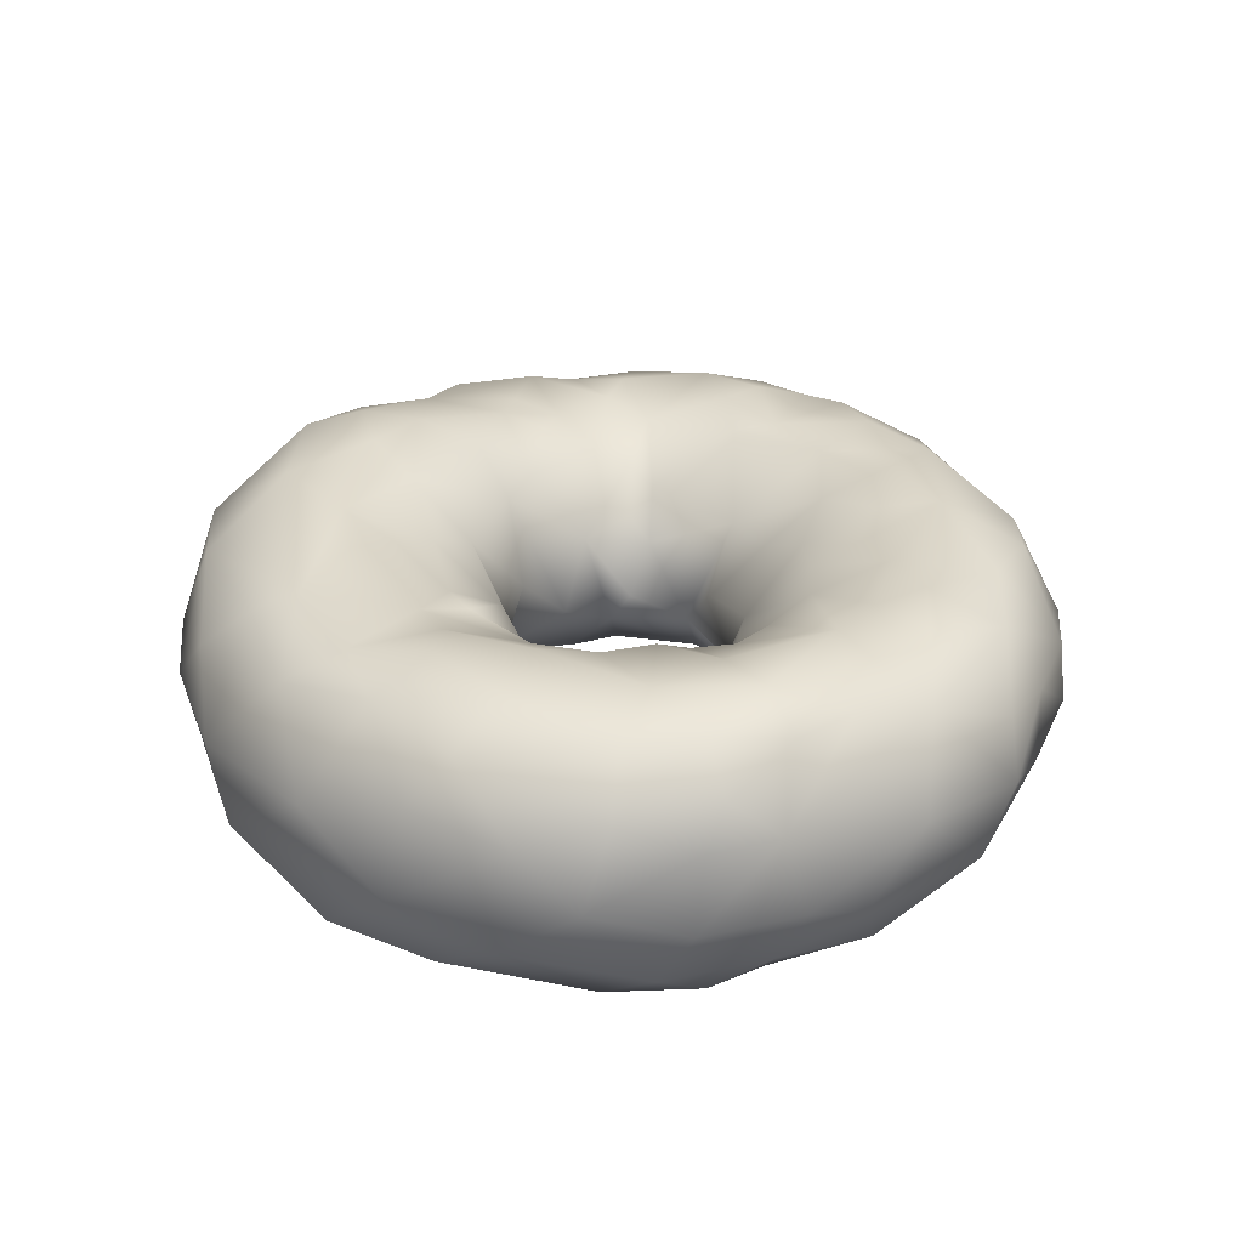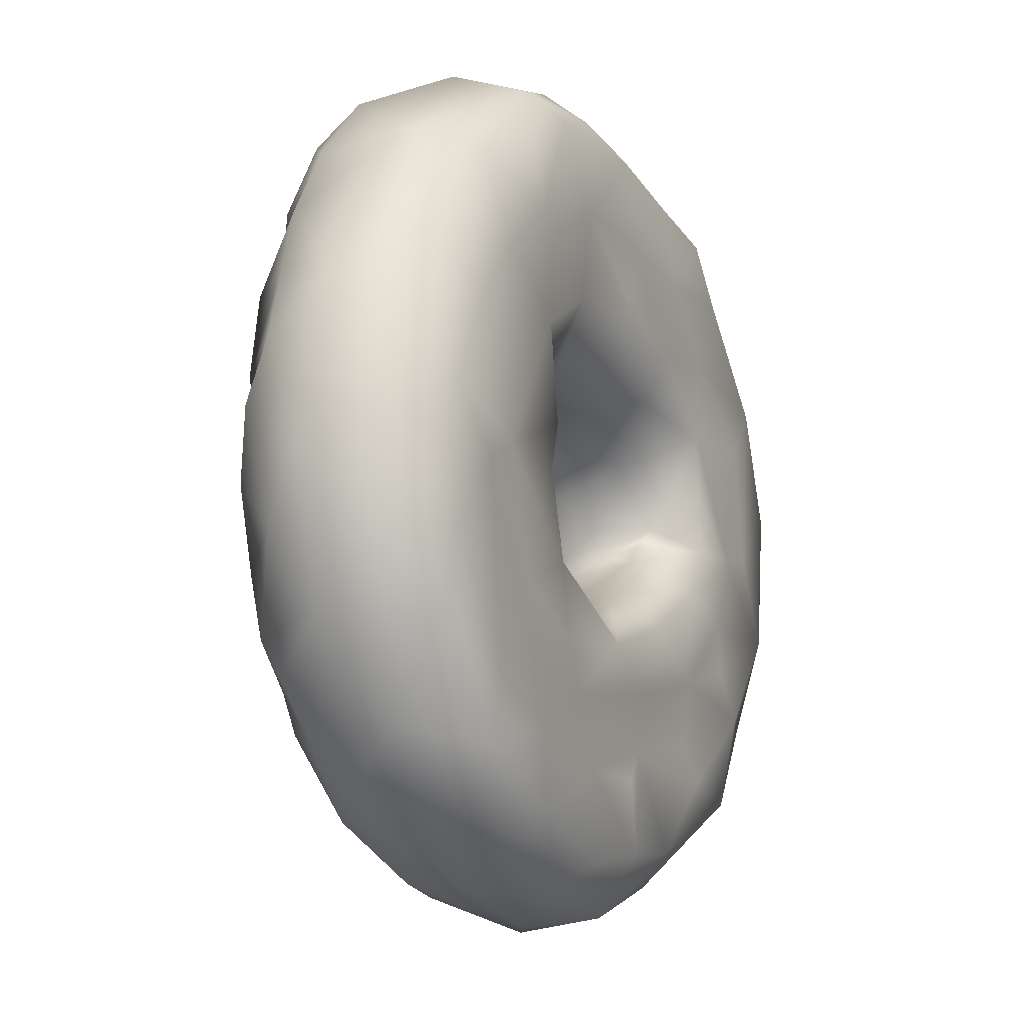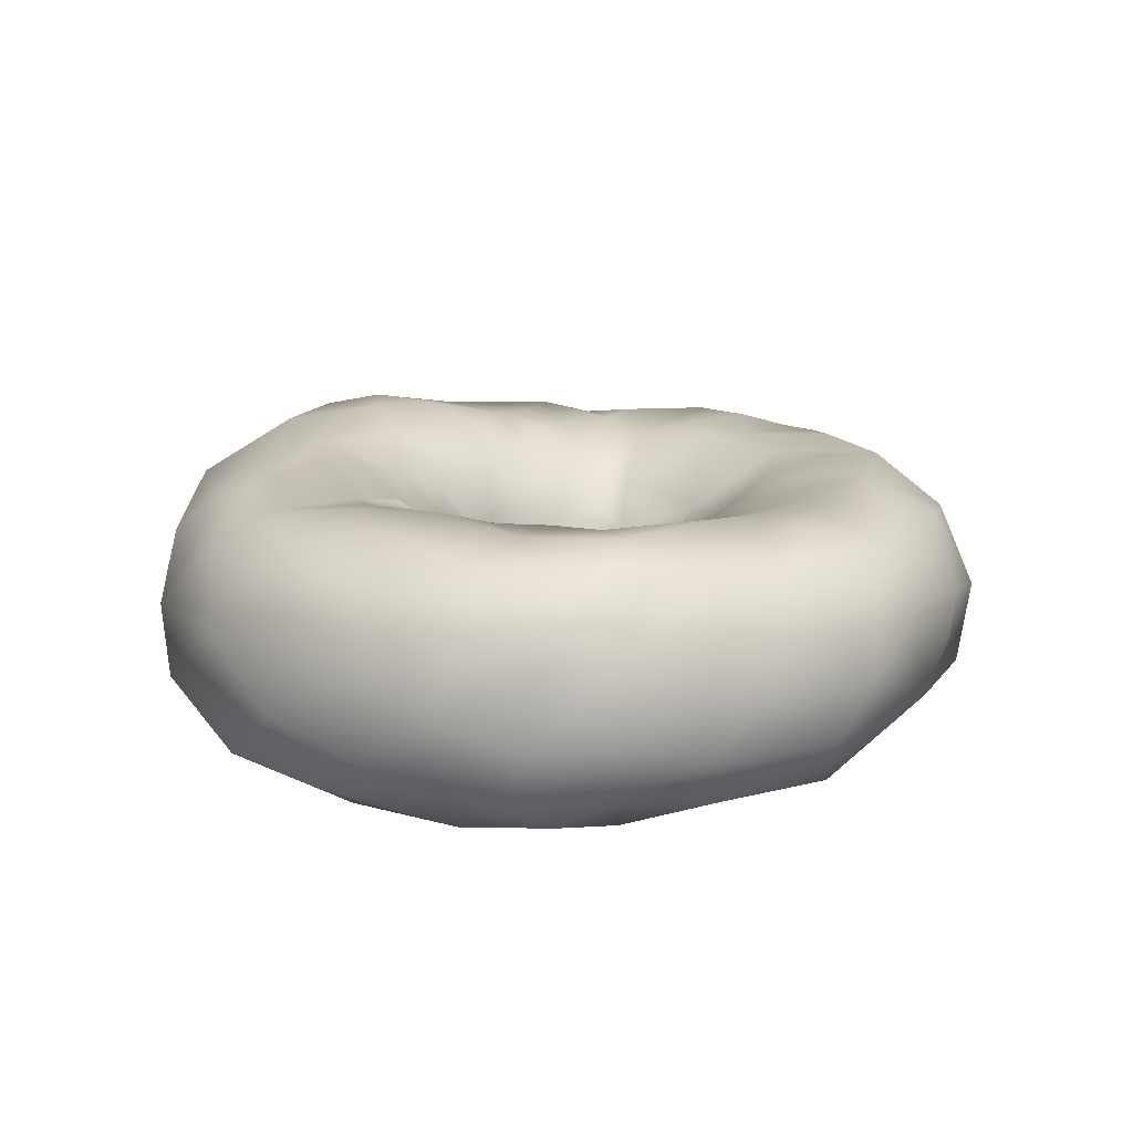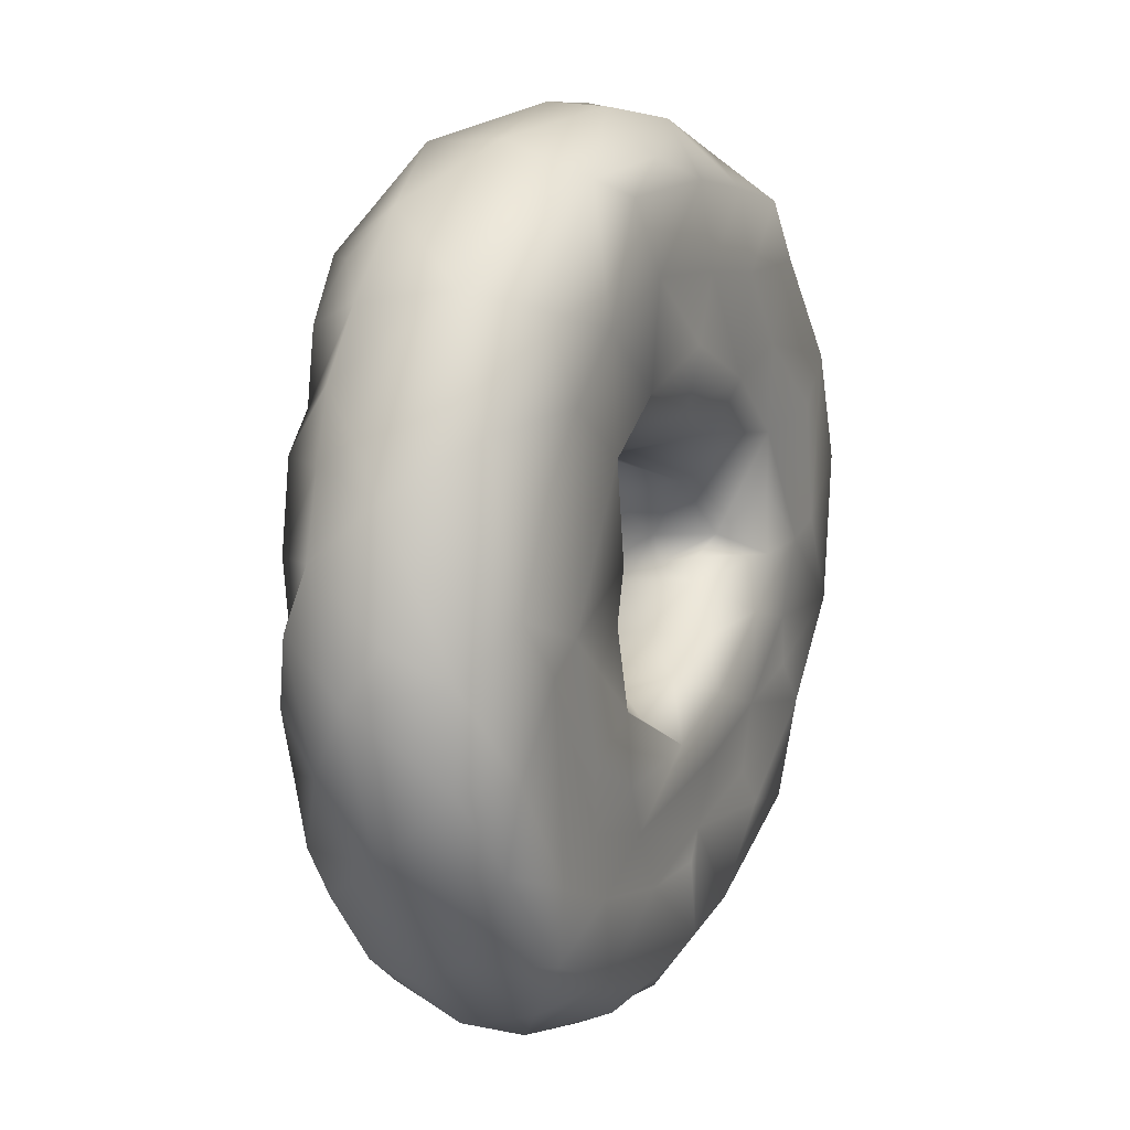
<metadata>
{"format":"obj","ext":"obj","renderer":"f3d","projection":"perspective","resolution":1024,"background":"white","views":[{"elev":31.5,"azim":84.2,"up":"+Y"},{"elev":-13.5,"azim":-64.2,"up":"+Z"},{"elev":17.7,"azim":95.8,"up":"+Y"},{"elev":10.2,"azim":-66.0,"up":"+Z"}]}
</metadata>
<code>
o 3DBread005_LQ-1K-JPG
v -0.0519 0.02706 -0.0337
v -0.0504 0.01123 -0.04064
v -0.06019 0.01648 -0.02649
v -0.04064 0.002322 -0.04266
v -0.0268 0.002012 -0.03797
v -0.04041 0.001607 -0.03288
v -0.03052 0.001825 -0.02867
v -0.03602 0.007523 -0.05094
v -0.02398 0.002623 -0.04953
v -0.03763 0.01691 -0.05277
v -0.02356 0.01473 -0.05877
v -0.01297 0.006953 -0.05805
v -0.007283 0.002917 -0.05423
v -0.006748 0.01451 -0.06264
v 0.006496 0.00892 -0.06073
v 0.00542 0.00254 -0.05214
v -0.009329 0.002643 -0.04162
v -0.01556 0.002031 -0.03246
v -0.02071 0.00113 -0.02539
v 0.006569 0.002699 -0.03756
v 0.01135 0.002152 -0.02832
v -0.003837 0.001024 -0.02346
v -0.04612 0.02503 -0.04294
v -0.0431 0.0319 -0.03403
v -0.03979 0.03194 -0.03919
v -0.03338 0.02825 -0.05013
v -0.02922 0.03399 -0.04124
v -0.0311 0.03334 -0.02757
v -0.02243 0.03297 -0.03299
v -0.02043 0.0254 -0.05729
v -0.01264 0.03518 -0.04123
v -0.02026 0.03351 -0.04858
v -0.01006 0.03192 -0.03097
v -0.06101 0.005927 -0.01667
v -0.05304 0.003259 -0.02798
v -0.05301 0.001389 -0.01698
v -0.05096 0.03064 -0.02838
v -0.04999 0.03291 -0.01972
v -0.04284 0.03367 -0.02692
v -0.02187 0.001253 -0.01518
v -0.007665 0.0052 -0.01958
v -0.04002 0.03353 -0.02151
v 0.000407 0.03041 -0.02633
v -0.008504 0.02566 -0.02287
v 0.001394 0.01275 -0.01704
v 0.005669 0.0227 -0.0181
v -0.009844 0.01698 -0.0154
v -0.01754 0.02446 -0.01966
v 0.02629 0.01052 -0.05505
v 0.01831 0.003172 -0.05084
v 0.004829 0.002973 -0.0419
v 0.02919 0.002571 -0.0395
v 0.02453 0.002921 -0.03399
v 0.02635 0.002409 -0.0245
v 0.009602 0.000849 -0.01909
v 0.01277 0.004424 -0.01273
v 0.003196 0.00524 -0.01632
v 0.01448 0.02041 -0.01391
v 0.01157 0.01274 -0.01206
v 0.04089 0.00315 -0.04141
v 0.03112 0.02498 -0.0533
v 0.04312 0.01896 -0.04776
v 0.04479 0.001994 -0.02778
v 0.03927 0.002169 -0.02122
v 0.05849 0.01206 -0.02603
v 0.04786 0.01106 -0.04257
v 0.05514 0.02246 -0.03359
v 0.05529 0.005519 -0.02752
v 0.06186 0.00838 -0.01421
v 0.009968 0.03263 -0.02625
v 0.0132 0.03504 -0.03656
v 0.005546 0.03331 -0.03306
v 0.01726 0.03278 -0.02485
v 0.02747 0.03699 -0.03152
v 0.03499 0.03818 -0.02521
v 0.01974 0.02617 -0.01452
v 0.02277 0.03183 -0.01873
v 0.04677 0.03345 -0.03524
v 0.04057 0.02717 -0.04703
v -0.04584 0.01833 -0.04517
v -0.03197 0.001279 -0.01953
v -0.00271 0.03423 -0.03741
v 0.02514 0.01907 -0.05822
v 0.03783 0.00191 -0.01405
v 0.02195 0.0358 -0.03936
v 0.02755 0.03253 -0.04887
v 0.03368 0.03672 -0.03728
v -0.06243 0.0235 0.008599
v -0.06172 0.01459 0.01619
v -0.05797 0.02456 0.01891
v -0.0477 0.000494 0.0155
v -0.03833 0.00089 0.02479
v -0.05502 0.004649 0.02292
v -0.04442 0.002066 0.03634
v -0.04961 0.01075 0.0389
v -0.05054 0.02347 0.03712
v -0.05426 0.02509 0.02803
v -0.04099 0.02306 0.04774
v -0.02871 0.000769 0.03291
v -0.02215 0.000496 0.04834
v -0.02846 0.003205 0.0507
v -0.02838 0.01509 0.05533
v -0.01227 0.001152 0.03816
v 0.000658 0.000748 0.02869
v 0.006081 0.00121 0.03779
v -0.0104 0.002561 0.0529
v -0.009292 0.00979 0.05901
v -0.01991 0.02945 0.05471
v -0.008275 0.0184 0.05957
v -0.05193 0.03273 0.007127
v -0.04922 0.03321 0.0187
v -0.04119 0.03506 0.02338
v -0.04344 0.03313 0.01023
v -0.03181 0.03821 0.03312
v -0.04135 0.03402 0.03338
v -0.04304 0.02851 0.04141
v -0.03108 0.03674 0.04119
v -0.01299 0.03855 0.04377
v -0.02062 0.03907 0.03148
v -0.004405 0.0371 0.0361
v -0.002486 0.03259 0.0549
v -0.002535 0.000978 0.02053
v 0.01475 0.000245 0.02297
v 0.0295 0.001091 0.02634
v 0.02014 0.000908 0.03669
v 0.01622 0.001172 0.04808
v 0.0288 0.000806 0.04596
v 0.03499 0.000489 0.03753
v 0.004766 0.007096 0.0574
v 0.006317 0.01902 0.05934
v 0.01422 0.02815 0.05536
v 0.02547 0.02016 0.05509
v 0.03142 0.01126 0.0525
v 0.04457 0.000955 0.01596
v 0.0489 0.000401 0.02291
v 0.05386 0.004768 0.02712
v 0.04525 0.005469 0.04041
v 0.05427 0.0147 0.03302
v 0.06127 0.01139 0.02035
v 0.06106 0.02605 0.01752
v 0.06446 0.01857 0.009599
v 0.04488 0.02326 0.04286
v 0.003186 0.03574 0.02917
v 0.006121 0.037 0.03517
v 0.01627 0.03406 0.04838
v 0.0536 0.028 0.03009
v 0.05216 0.03411 0.02398
v -5e-06 0.000588 0.04983
v -0.03954 0.03212 0.003838
v 0.01113 0.002974 0.01578
v 0.02836 0.001077 0.01403
v 0.01765 0.009983 0.008019
v -0.005946 0.02942 -0.05804
v -0.001852 0.03514 -0.04613
v 0.003678 0.03074 -0.05696
v -0.05587 0.00111 -0.003049
v -0.06142 0.005257 -0.00448
v -0.0643 0.01321 0.000221
v -0.06455 0.01803 -0.006956
v -0.04464 0.000891 -0.006199
v -0.05384 0.0008 0.00228
v -0.06119 0.02367 -0.01645
v -0.05104 0.03205 -0.007019
v -0.05827 0.02969 -0.009546
v -0.0395 0.03066 -0.009598
v -0.04526 0.03191 -0.004098
v -0.03873 0.000845 -0.002647
v -0.01663 0.009292 -0.01284
v -0.02039 0.007543 -0.002077
v -0.01946 0.01186 -0.004882
v -0.02235 0.01918 -0.008012
v -0.03124 0.0325 -0.02139
v -0.02721 0.02582 -0.008932
v -0.02549 0.022 -0.005121
v -0.03045 0.02782 -0.005676
v 0.004713 0.02041 -0.06255
v 0.01798 0.0235 -0.05942
v 0.02531 0.001334 -0.01077
v 0.02973 0.001412 -0.003414
v 0.01904 0.00894 -0.006473
v 0.02317 0.009632 -0.003408
v 0.02294 0.01492 -0.004385
v 0.02116 0.01994 -0.007696
v 0.05459 0.001251 -0.01402
v 0.04152 0.001401 -0.003059
v 0.04853 0.001436 -0.001027
v 0.06018 0.002918 -0.006003
v 0.05783 0.001467 0.006998
v 0.06315 0.006883 0.000493
v 0.06288 0.01543 -0.01767
v 0.0623 0.02671 -0.01473
v 0.06515 0.01489 -0.003749
v 0.0162 0.03445 -0.05018
v 0.02813 0.03255 -0.01345
v 0.02936 0.03307 -0.007331
v 0.02405 0.02589 -0.006552
v 0.0496 0.03542 -0.02493
v 0.04809 0.03909 -0.01436
v 0.05471 0.03563 -0.01699
v 0.03924 0.03746 -0.0103
v 0.0607 0.03119 -0.00793
v 0.06309 0.02558 -0.005056
v 0.05533 0.03683 -0.006145
v -0.06121 0.02741 -6.8e-05
v -0.02629 0.000823 -0.003319
v 0.02502 0.007365 -0.000231
v -0.02417 0.000907 0.003686
v -0.02669 0.000736 0.01723
v -0.01447 0.007257 0.01462
v -0.01547 0.000816 0.02406
v -0.02139 0.02081 0.001647
v -0.01612 0.01171 0.005026
v -0.01121 0.01944 0.01142
v -0.005824 0.01033 0.01522
v -0.05428 0.0307 0.000275
v -0.03213 0.02921 -0.000726
v -0.03703 0.03419 0.01222
v -0.03302 0.03333 0.006803
v -0.02523 0.03007 0.008666
v -0.0251 0.0354 0.01671
v -0.02808 0.03828 0.02488
v -0.007011 0.02955 0.01881
v -0.005376 0.02166 0.01535
v -0.01817 0.02992 0.01278
v -0.0135 0.03632 0.02638
v -0.000954 0.03336 0.02407
v 0.01635 0.03713 0.04161
v 0.007165 0.01651 0.01262
v 0.004281 0.0259 0.01532
v 0.01487 0.02333 0.01188
v 0.02201 0.01578 -0.000434
v 0.02007 0.02182 0.004935
v 0.0296 0.001682 0.005381
v 0.01258 0.03332 0.02252
v 0.02021 0.03505 0.02028
v 0.02479 0.03221 0.01261
v 0.02653 0.02946 0.001827
v 0.02016 0.03537 0.0267
v 0.03 0.03616 0.03614
v 0.02759 0.03672 0.02395
v 0.03501 0.0367 0.004741
v 0.04552 0.03804 -0.000535
v 0.03236 0.03585 -0.002752
v 0.03581 0.03826 0.01274
v 0.04505 0.03808 0.01777
v 0.0621 0.02962 0.00594
v 0.05526 0.03648 0.00416
v 0.04113 0.03565 0.0334
v 0.03476 0.0381 0.02533
v 0.03199 0.03298 0.04456
f 1 2 3
f 4 5 6
f 7 6 5
f 8 9 4
f 10 11 8
f 12 13 9
f 11 9 8
f 14 15 13
f 11 14 12
f 13 16 17
f 9 5 4
f 5 9 17
f 5 17 18
f 18 7 5
f 19 7 18
f 17 20 18
f 18 21 22
f 23 24 25
f 24 23 1
f 25 26 23
f 26 10 23
f 27 26 25
f 25 28 27
f 27 28 29
f 28 25 24
f 30 14 11
f 29 31 32
f 33 31 29
f 34 3 35
f 35 36 34
f 3 37 1
f 37 38 39
f 22 40 19
f 41 40 22
f 42 28 39
f 43 33 44
f 45 46 47
f 44 47 46
f 47 44 48
f 15 49 50
f 16 20 51
f 21 18 20
f 20 50 52
f 53 20 52
f 53 54 21
f 21 55 22
f 56 57 55
f 22 55 57
f 21 54 55
f 58 46 59
f 59 45 57
f 49 60 50
f 61 62 49
f 54 53 63
f 52 63 53
f 64 54 63
f 52 60 63
f 65 66 67
f 68 65 69
f 70 71 72
f 46 43 44
f 46 73 70
f 74 71 73
f 73 75 74
f 46 76 73
f 76 46 58
f 76 77 73
f 67 62 78
f 78 62 79
f 2 8 4
f 23 80 2
f 2 4 35
f 35 3 2
f 6 35 4
f 23 2 1
f 10 8 2
f 80 10 2
f 9 11 12
f 14 13 12
f 13 17 9
f 81 7 19
f 51 20 17
f 18 22 19
f 23 10 80
f 24 1 37
f 26 11 10
f 32 30 26
f 30 11 26
f 26 27 32
f 27 29 32
f 33 82 31
f 43 72 82
f 36 35 6
f 42 39 38
f 39 24 37
f 19 40 81
f 24 39 28
f 43 82 33
f 33 48 44
f 33 29 48
f 15 16 13
f 15 50 16
f 16 51 17
f 50 20 16
f 21 20 53
f 57 45 41
f 57 41 22
f 46 45 59
f 59 57 56
f 52 50 60
f 60 49 66
f 49 83 61
f 66 49 62
f 60 66 68
f 60 68 63
f 66 65 68
f 64 84 54
f 73 71 70
f 46 70 43
f 43 70 72
f 74 85 71
f 75 73 77
f 86 79 61
f 78 79 86
f 79 62 61
f 85 87 86
f 74 87 85
f 78 86 87
f 66 62 67
f 74 78 87
f 74 75 78
f 88 89 90
f 91 92 93
f 93 94 95
f 93 95 89
f 96 97 95
f 97 89 95
f 95 98 96
f 92 99 94
f 100 101 99
f 101 102 95
f 99 103 100
f 104 105 103
f 106 101 100
f 102 101 107
f 106 107 101
f 108 102 109
f 110 90 111
f 112 113 111
f 97 112 111
f 114 112 115
f 116 117 115
f 117 116 98
f 118 119 117
f 117 119 114
f 119 118 120
f 108 118 117
f 109 121 108
f 108 121 118
f 122 123 104
f 105 104 123
f 123 124 125
f 125 105 123
f 105 125 126
f 125 127 126
f 128 127 125
f 129 130 109
f 121 109 130
f 130 131 121
f 129 132 130
f 126 133 129
f 133 132 129
f 130 132 131
f 124 128 125
f 134 135 124
f 135 136 137
f 135 137 128
f 138 136 139
f 140 139 141
f 139 140 138
f 133 142 132
f 137 138 142
f 143 120 144
f 132 145 131
f 146 140 147
f 94 93 92
f 101 94 99
f 94 101 95
f 102 98 95
f 100 103 148
f 100 148 106
f 102 107 109
f 90 110 88
f 97 90 89
f 113 149 110
f 113 110 111
f 97 111 90
f 115 112 96
f 96 112 97
f 116 115 96
f 115 117 114
f 98 116 96
f 102 108 98
f 98 108 117
f 150 123 122
f 123 150 151
f 151 124 123
f 150 152 151
f 103 105 148
f 148 129 106
f 148 105 126
f 126 129 148
f 127 133 126
f 129 107 106
f 129 109 107
f 124 151 134
f 124 135 128
f 136 138 137
f 140 146 138
f 137 127 128
f 137 133 127
f 142 133 137
f 121 131 145
f 146 142 138
f 30 32 153
f 153 14 30
f 154 155 153
f 82 154 31
f 36 156 157
f 158 159 157
f 34 157 159
f 160 36 6
f 6 7 160
f 160 161 156
f 37 162 38
f 37 3 162
f 163 38 164
f 38 162 164
f 163 165 38
f 38 165 42
f 166 165 163
f 160 81 167
f 168 169 40
f 168 170 169
f 168 171 170
f 48 168 47
f 168 41 45
f 41 168 40
f 168 45 47
f 29 28 172
f 172 42 165
f 165 173 172
f 174 171 173
f 165 175 173
f 173 171 48
f 176 15 14
f 83 49 177
f 15 177 49
f 178 55 54
f 179 180 178
f 180 179 181
f 181 182 180
f 183 59 180
f 183 76 58
f 184 63 68
f 63 184 64
f 178 185 179
f 184 185 84
f 184 186 185
f 84 185 178
f 68 69 184
f 184 187 188
f 184 188 186
f 69 187 184
f 69 189 187
f 189 69 190
f 67 190 65
f 190 191 192
f 155 177 176
f 155 193 177
f 61 83 177
f 86 61 177
f 193 154 71
f 85 86 193
f 193 71 85
f 76 194 77
f 195 194 196
f 194 75 77
f 197 78 75
f 197 75 198
f 197 198 199
f 75 200 198
f 194 195 200
f 67 191 190
f 78 197 191
f 191 197 199
f 191 201 202
f 203 199 198
f 153 32 154
f 154 32 31
f 3 34 159
f 34 36 157
f 160 156 36
f 162 3 159
f 162 204 164
f 159 204 162
f 7 81 160
f 40 205 167
f 40 167 81
f 40 169 205
f 28 42 172
f 48 29 172
f 171 168 48
f 173 48 172
f 177 15 176
f 178 180 56
f 56 55 178
f 56 180 59
f 182 183 180
f 58 59 183
f 76 183 196
f 54 84 178
f 64 184 84
f 190 192 189
f 190 69 65
f 202 192 191
f 176 14 153
f 153 155 176
f 193 155 154
f 86 177 193
f 154 82 72
f 72 71 154
f 196 194 76
f 194 200 75
f 67 78 191
f 201 191 199
f 199 203 201
f 206 181 179
f 93 161 91
f 93 157 161
f 89 157 93
f 157 89 158
f 158 89 88
f 167 207 208
f 207 209 208
f 92 91 208
f 99 92 208
f 210 99 208
f 169 211 212
f 212 209 207
f 209 212 213
f 122 104 210
f 214 122 210
f 209 214 210
f 99 210 103
f 210 104 103
f 88 204 159
f 204 215 164
f 215 110 166
f 216 166 149
f 149 113 217
f 112 217 113
f 216 218 219
f 219 218 217
f 175 216 211
f 216 219 211
f 220 219 217
f 221 220 217
f 112 221 217
f 222 223 213
f 224 222 213
f 224 225 222
f 114 221 112
f 225 224 220
f 119 225 221
f 221 225 220
f 120 226 225
f 143 226 120
f 227 118 121
f 228 214 223
f 229 228 223
f 228 230 152
f 206 152 231
f 232 231 152
f 152 230 232
f 206 179 233
f 185 134 151
f 186 134 185
f 192 141 189
f 188 139 136
f 189 139 188
f 141 139 189
f 229 223 222
f 226 234 229
f 230 228 229
f 234 235 229
f 196 231 232
f 232 236 237
f 237 196 232
f 232 230 236
f 235 236 230
f 238 236 235
f 144 238 143
f 144 227 238
f 239 240 238
f 227 144 120
f 227 121 145
f 241 242 243
f 244 241 236
f 245 242 244
f 202 246 141
f 141 246 140
f 247 203 242
f 246 201 203
f 246 203 247
f 242 245 247
f 147 247 245
f 246 247 147
f 248 245 249
f 250 248 239
f 142 250 132
f 248 142 146
f 142 248 250
f 156 161 157
f 160 167 161
f 215 163 164
f 166 163 215
f 216 165 166
f 205 207 167
f 170 211 169
f 170 171 211
f 216 175 165
f 211 171 174
f 174 173 175
f 206 182 181
f 231 196 183
f 231 183 182
f 185 233 179
f 187 189 188
f 237 195 196
f 237 243 195
f 243 200 195
f 200 243 242
f 200 242 198
f 202 201 246
f 203 198 242
f 88 159 158
f 161 167 91
f 207 205 169
f 207 169 212
f 167 208 91
f 214 209 213
f 209 210 208
f 88 215 204
f 88 110 215
f 149 166 110
f 218 149 217
f 149 218 216
f 211 224 212
f 174 175 211
f 224 211 219
f 224 219 220
f 213 223 214
f 213 212 224
f 222 225 226
f 114 119 221
f 120 225 119
f 118 227 120
f 122 214 150
f 228 150 214
f 152 150 228
f 151 206 233
f 151 152 206
f 182 206 231
f 151 233 185
f 186 135 134
f 135 186 188
f 188 136 135
f 226 229 222
f 235 230 229
f 236 241 237
f 240 236 238
f 238 235 234
f 238 234 143
f 234 226 143
f 239 238 227
f 145 250 227
f 241 243 237
f 244 236 240
f 244 242 241
f 202 141 192
f 140 246 147
f 249 240 239
f 248 249 239
f 249 244 240
f 244 249 245
f 248 147 245
f 239 227 250
f 132 250 145
f 146 147 248

</code>
